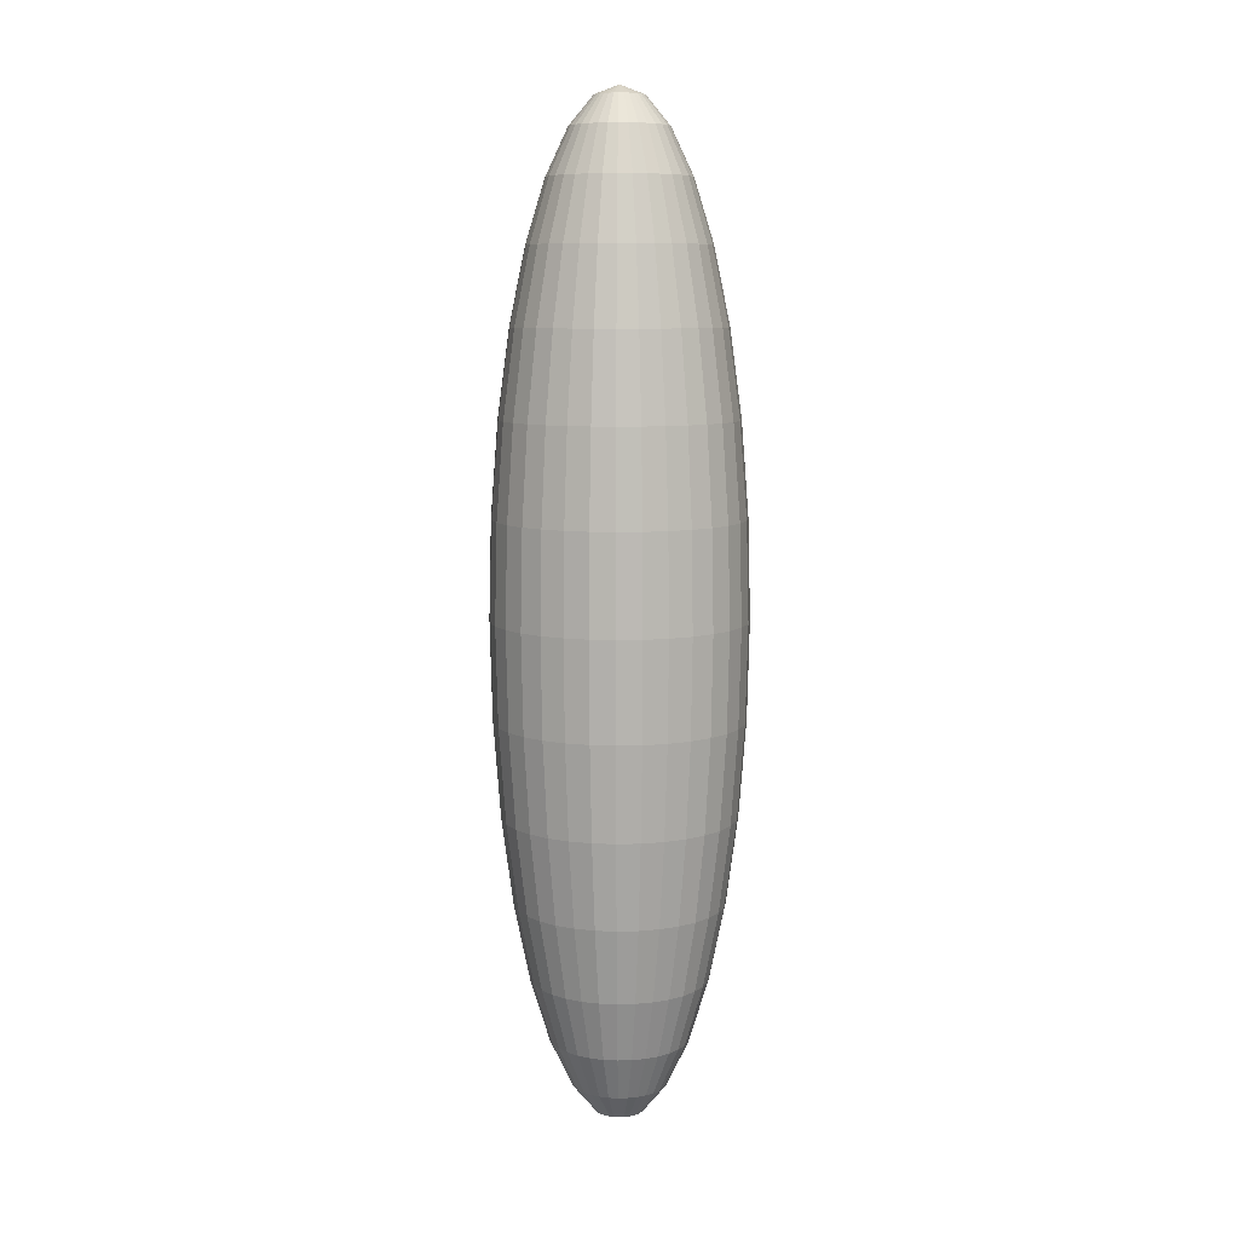
<metadata>
{"format":"obj","ext":"obj","renderer":"f3d","projection":"perspective","resolution":1024,"background":"white","views":[{"elev":8.6,"azim":91.5,"up":"+Z"}]}
</metadata>
<code>
o Sphere
v 0 -0.01951 0.3923
v 0 -0.03827 0.3696
v 0 -0.05556 0.3326
v 0 -0.07071 0.2828
v 0 -0.08315 0.2222
v 0 -0.09239 0.1531
v 0 -0.09808 0.07804
v 0 -0.1 0
v 0 -0.09808 -0.07804
v 0 -0.05556 -0.3326
v -0.003806 -0.01913 0.3923
v -0.007466 -0.03753 0.3696
v -0.01084 -0.05449 0.3326
v -0.01379 -0.06935 0.2828
v -0.01622 -0.08155 0.2222
v -0.01802 -0.09061 0.1531
v -0.01913 -0.09619 0.07804
v -0.01951 -0.09808 0
v -0.01913 -0.09619 -0.07804
v -0.01802 -0.09061 -0.1531
v -0.01622 -0.08155 -0.2222
v -0.01379 -0.06935 -0.2828
v -0.01084 -0.05449 -0.3326
v -0.007466 -0.03753 -0.3696
v -0.003806 -0.01913 -0.3923
v -0.007466 -0.01802 0.3923
v -0.01465 -0.03535 0.3696
v -0.02126 -0.05133 0.3326
v -0.02706 -0.06533 0.2828
v -0.03182 -0.07682 0.2222
v -0.03535 -0.08536 0.1531
v -0.03753 -0.09061 0.07804
v -0.03827 -0.09239 0
v -0.03753 -0.09061 -0.07804
v -0.03535 -0.08536 -0.1531
v -0.03182 -0.07682 -0.2222
v -0.02706 -0.06533 -0.2828
v -0.02126 -0.05133 -0.3326
v -0.01465 -0.03535 -0.3696
v -0.007466 -0.01802 -0.3923
v -0.01084 -0.01622 0.3923
v -0.02126 -0.03182 0.3696
v -0.03087 -0.04619 0.3326
v -0.03929 -0.05879 0.2828
v -0.04619 -0.06913 0.2222
v -0.05133 -0.07682 0.1531
v -0.05449 -0.08155 0.07804
v -0.05556 -0.08315 0
v -0.05449 -0.08155 -0.07804
v -0.05133 -0.07682 -0.1531
v -0.04619 -0.06913 -0.2222
v -0.03929 -0.05879 -0.2828
v -0.03087 -0.04619 -0.3326
v -0.02126 -0.03182 -0.3696
v -0.01084 -0.01622 -0.3923
v -0.01379 -0.01379 0.3923
v -0.02706 -0.02706 0.3696
v -0.03929 -0.03929 0.3326
v -0.05 -0.05 0.2828
v -0.05879 -0.05879 0.2222
v -0.06533 -0.06533 0.1531
v -0.06935 -0.06935 0.07804
v -0.07071 -0.07071 0
v -0.06935 -0.06935 -0.07804
v -0.06533 -0.06533 -0.1531
v -0.05879 -0.05879 -0.2222
v -0.05 -0.05 -0.2828
v -0.03929 -0.03929 -0.3326
v -0.02706 -0.02706 -0.3696
v -0.01379 -0.01379 -0.3923
v -0.01622 -0.01084 0.3923
v -0.03182 -0.02126 0.3696
v -0.04619 -0.03087 0.3326
v -0.05879 -0.03929 0.2828
v -0.06913 -0.04619 0.2222
v -0.07682 -0.05133 0.1531
v -0.08155 -0.05449 0.07804
v -0.08315 -0.05556 0
v -0.08155 -0.05449 -0.07804
v -0.07682 -0.05133 -0.1531
v -0.06913 -0.04619 -0.2222
v -0.05879 -0.03929 -0.2828
v -0.04619 -0.03087 -0.3326
v -0.03182 -0.02126 -0.3696
v -0.01622 -0.01084 -0.3923
v -0.01802 -0.007466 0.3923
v -0.03535 -0.01465 0.3696
v -0.05133 -0.02126 0.3326
v -0.06533 -0.02706 0.2828
v -0.07682 -0.03182 0.2222
v -0.08536 -0.03535 0.1531
v -0.09061 -0.03753 0.07804
v -0.09239 -0.03827 0
v -0.09061 -0.03753 -0.07804
v -0.08536 -0.03535 -0.1531
v -0.07682 -0.03182 -0.2222
v -0.06533 -0.02706 -0.2828
v -0.05133 -0.02126 -0.3326
v -0.03535 -0.01465 -0.3696
v -0.01802 -0.007466 -0.3923
v -0.01913 -0.003806 0.3923
v -0.03753 -0.007466 0.3696
v -0.05449 -0.01084 0.3326
v -0.06935 -0.01379 0.2828
v -0.08155 -0.01622 0.2222
v -0.09061 -0.01802 0.1531
v -0.09619 -0.01913 0.07804
v -0.09808 -0.01951 0
v -0.09619 -0.01913 -0.07804
v -0.09061 -0.01802 -0.1531
v -0.08155 -0.01622 -0.2222
v -0.06935 -0.01379 -0.2828
v -0.05449 -0.01084 -0.3326
v -0.03753 -0.007466 -0.3696
v -0.01913 -0.003806 -0.3923
v -0.01951 0 0.3923
v -0.03827 0 0.3696
v -0.05556 0 0.3326
v -0.07071 0 0.2828
v -0.08315 0 0.2222
v -0.09239 0 0.1531
v -0.09808 0 0.07804
v -0.1 0 0
v -0.09808 0 -0.07804
v -0.09239 0 -0.1531
v -0.08315 0 -0.2222
v -0.07071 0 -0.2828
v -0.05556 0 -0.3326
v -0.03827 0 -0.3696
v -0.01951 0 -0.3923
v -0.01913 0.003806 0.3923
v -0.03753 0.007466 0.3696
v -0.05449 0.01084 0.3326
v -0.06935 0.01379 0.2828
v -0.08155 0.01622 0.2222
v -0.09061 0.01802 0.1531
v -0.09619 0.01913 0.07804
v -0.09808 0.01951 0
v -0.09619 0.01913 -0.07804
v -0.09061 0.01802 -0.1531
v -0.08155 0.01622 -0.2222
v -0.06935 0.01379 -0.2828
v -0.05449 0.01084 -0.3326
v -0.03753 0.007466 -0.3696
v -0.01913 0.003806 -0.3923
v -0.01802 0.007466 0.3923
v -0.03535 0.01465 0.3696
v -0.05133 0.02126 0.3326
v -0.06533 0.02706 0.2828
v -0.07682 0.03182 0.2222
v -0.08536 0.03535 0.1531
v -0.09061 0.03753 0.07804
v -0.09239 0.03827 0
v -0.09061 0.03753 -0.07804
v -0.08536 0.03535 -0.1531
v -0.07682 0.03182 -0.2222
v -0.06533 0.02706 -0.2828
v -0.05133 0.02126 -0.3326
v -0.03535 0.01465 -0.3696
v -0.01802 0.007466 -0.3923
v -0.01622 0.01084 0.3923
v -0.03182 0.02126 0.3696
v -0.04619 0.03087 0.3326
v -0.05879 0.03929 0.2828
v -0.06913 0.04619 0.2222
v -0.07682 0.05133 0.1531
v -0.08155 0.05449 0.07804
v -0.08315 0.05556 0
v -0.08155 0.05449 -0.07804
v -0.07682 0.05133 -0.1531
v -0.06913 0.04619 -0.2222
v -0.05879 0.03929 -0.2828
v -0.04619 0.03087 -0.3326
v -0.03182 0.02126 -0.3696
v -0.01622 0.01084 -0.3923
v -0.01379 0.01379 0.3923
v -0.02706 0.02706 0.3696
v -0.03929 0.03929 0.3326
v -0.05 0.05 0.2828
v -0.05879 0.05879 0.2222
v -0.06533 0.06533 0.1531
v -0.06935 0.06935 0.07804
v -0.07071 0.07071 0
v -0.06935 0.06935 -0.07804
v -0.06533 0.06533 -0.1531
v -0.05879 0.05879 -0.2222
v -0.05 0.05 -0.2828
v -0.03929 0.03929 -0.3326
v -0.02706 0.02706 -0.3696
v -0.01379 0.01379 -0.3923
v -0.01084 0.01622 0.3923
v -0.02126 0.03182 0.3696
v -0.03087 0.04619 0.3326
v -0.03929 0.05879 0.2828
v -0.04619 0.06913 0.2222
v -0.05133 0.07682 0.1531
v -0.05449 0.08155 0.07804
v -0.05556 0.08315 0
v -0.05449 0.08155 -0.07804
v -0.05133 0.07682 -0.1531
v -0.04619 0.06913 -0.2222
v -0.03929 0.05879 -0.2828
v -0.03087 0.04619 -0.3326
v -0.02126 0.03182 -0.3696
v -0.01084 0.01622 -0.3923
v 0 0 -0.4
v -0.007466 0.01802 0.3923
v -0.01465 0.03535 0.3696
v -0.02126 0.05133 0.3326
v -0.02706 0.06533 0.2828
v -0.03182 0.07682 0.2222
v -0.03535 0.08536 0.1531
v -0.03753 0.09061 0.07804
v -0.03827 0.09239 0
v -0.03753 0.09061 -0.07804
v -0.03535 0.08536 -0.1531
v -0.03182 0.07682 -0.2222
v -0.02706 0.06533 -0.2828
v -0.02126 0.05133 -0.3326
v -0.01465 0.03535 -0.3696
v -0.007466 0.01802 -0.3923
v -0.003806 0.01913 0.3923
v -0.007466 0.03753 0.3696
v -0.01084 0.05449 0.3326
v -0.01379 0.06935 0.2828
v -0.01622 0.08155 0.2222
v -0.01802 0.09061 0.1531
v -0.01913 0.09619 0.07804
v -0.01951 0.09808 0
v -0.01913 0.09619 -0.07804
v -0.01802 0.09061 -0.1531
v -0.01622 0.08155 -0.2222
v -0.01379 0.06935 -0.2828
v -0.01084 0.05449 -0.3326
v -0.007466 0.03753 -0.3696
v -0.003806 0.01913 -0.3923
v 0 0.01951 0.3923
v -0 0.03827 0.3696
v -0 0.05556 0.3326
v 0 0.07071 0.2828
v 0 0.08315 0.2222
v -0 0.09239 0.1531
v 0 0.09808 0.07804
v 0 0.1 0
v 0 0.09808 -0.07804
v -0 0.09239 -0.1531
v 0 0.08315 -0.2222
v 0 0.07071 -0.2828
v 0 0.05556 -0.3326
v -0 0.03827 -0.3696
v -0 0.01951 -0.3923
v 0.003806 0.01913 0.3923
v 0.007466 0.03753 0.3696
v 0.01084 0.05449 0.3326
v 0.01379 0.06935 0.2828
v 0.01622 0.08155 0.2222
v 0.01802 0.09061 0.1531
v 0.01913 0.09619 0.07804
v 0.01951 0.09808 0
v 0.01913 0.09619 -0.07804
v 0.01802 0.09061 -0.1531
v 0.01622 0.08155 -0.2222
v 0.01379 0.06935 -0.2828
v 0.01084 0.05449 -0.3326
v 0.007466 0.03753 -0.3696
v 0.003806 0.01913 -0.3923
v 0.007466 0.01802 0.3923
v 0.01465 0.03535 0.3696
v 0.02126 0.05133 0.3326
v 0.02706 0.06533 0.2828
v 0.03182 0.07682 0.2222
v 0.03535 0.08536 0.1531
v 0.03753 0.09061 0.07804
v 0.03827 0.09239 0
v 0.03753 0.09061 -0.07804
v 0.03535 0.08536 -0.1531
v 0.03182 0.07682 -0.2222
v 0.02706 0.06533 -0.2828
v 0.02126 0.05133 -0.3326
v 0.01465 0.03535 -0.3696
v 0.007466 0.01802 -0.3923
v 0.01084 0.01622 0.3923
v 0.02126 0.03182 0.3696
v 0.03087 0.04619 0.3326
v 0.03929 0.05879 0.2828
v 0.04619 0.06913 0.2222
v 0.05133 0.07682 0.1531
v 0.05449 0.08155 0.07804
v 0.05556 0.08315 0
v 0.05449 0.08155 -0.07804
v 0.05133 0.07682 -0.1531
v 0.04619 0.06913 -0.2222
v 0.03929 0.05879 -0.2828
v 0.03087 0.04619 -0.3326
v 0.02126 0.03182 -0.3696
v 0.01084 0.01622 -0.3923
v 0 0 0.4
v 0.01379 0.01379 0.3923
v 0.02706 0.02706 0.3696
v 0.03929 0.03929 0.3326
v 0.05 0.05 0.2828
v 0.05879 0.05879 0.2222
v 0.06533 0.06533 0.1531
v 0.06935 0.06935 0.07804
v 0.07071 0.07071 0
v 0.06935 0.06935 -0.07804
v 0.06533 0.06533 -0.1531
v 0.05879 0.05879 -0.2222
v 0.05 0.05 -0.2828
v 0.03929 0.03929 -0.3326
v 0.02706 0.02706 -0.3696
v 0.01379 0.01379 -0.3923
v 0.01622 0.01084 0.3923
v 0.03182 0.02126 0.3696
v 0.04619 0.03087 0.3326
v 0.05879 0.03929 0.2828
v 0.06913 0.04619 0.2222
v 0.07682 0.05133 0.1531
v 0.08155 0.05449 0.07804
v 0.08315 0.05556 0
v 0.08155 0.05449 -0.07804
v 0.07682 0.05133 -0.1531
v 0.06913 0.04619 -0.2222
v 0.05879 0.03929 -0.2828
v 0.04619 0.03087 -0.3326
v 0.03182 0.02126 -0.3696
v 0.01622 0.01084 -0.3923
v 0.01802 0.007466 0.3923
v 0.03535 0.01465 0.3696
v 0.05133 0.02126 0.3326
v 0.06533 0.02706 0.2828
v 0.07682 0.03182 0.2222
v 0.08536 0.03535 0.1531
v 0.09061 0.03753 0.07804
v 0.09239 0.03827 0
v 0.09061 0.03753 -0.07804
v 0.08536 0.03535 -0.1531
v 0.07682 0.03182 -0.2222
v 0.06533 0.02706 -0.2828
v 0.05133 0.02126 -0.3326
v 0.03535 0.01465 -0.3696
v 0.01802 0.007466 -0.3923
v 0.01913 0.003806 0.3923
v 0.03753 0.007466 0.3696
v 0.05449 0.01084 0.3326
v 0.06935 0.01379 0.2828
v 0.08155 0.01622 0.2222
v 0.09061 0.01802 0.1531
v 0.09619 0.01913 0.07804
v 0.09808 0.01951 0
v 0.09619 0.01913 -0.07804
v 0.09061 0.01802 -0.1531
v 0.08155 0.01622 -0.2222
v 0.06935 0.01379 -0.2828
v 0.05449 0.01084 -0.3326
v 0.03753 0.007466 -0.3696
v 0.01913 0.003806 -0.3923
v 0.01951 0 0.3923
v 0.03827 0 0.3696
v 0.05556 0 0.3326
v 0.07071 0 0.2828
v 0.08315 0 0.2222
v 0.09239 0 0.1531
v 0.09808 0 0.07804
v 0.1 0 0
v 0.09808 0 -0.07804
v 0.09239 0 -0.1531
v 0.08315 0 -0.2222
v 0.07071 0 -0.2828
v 0.05556 0 -0.3326
v 0.03827 0 -0.3696
v 0.01951 0 -0.3923
v 0.01913 -0.003806 0.3923
v 0.03753 -0.007466 0.3696
v 0.05449 -0.01084 0.3326
v 0.06935 -0.01379 0.2828
v 0.08155 -0.01622 0.2222
v 0.09061 -0.01802 0.1531
v 0.09619 -0.01913 0.07804
v 0.09808 -0.01951 0
v 0.09619 -0.01913 -0.07804
v 0.09061 -0.01802 -0.1531
v 0.08155 -0.01622 -0.2222
v 0.06935 -0.01379 -0.2828
v 0.05449 -0.01084 -0.3326
v 0.03753 -0.007466 -0.3696
v 0.01913 -0.003806 -0.3923
v 0.01802 -0.007466 0.3923
v 0.03535 -0.01465 0.3696
v 0.05133 -0.02126 0.3326
v 0.06533 -0.02706 0.2828
v 0.07682 -0.03182 0.2222
v 0.08536 -0.03535 0.1531
v 0.09061 -0.03753 0.07804
v 0.09239 -0.03827 0
v 0.09061 -0.03753 -0.07804
v 0.08536 -0.03535 -0.1531
v 0.07682 -0.03182 -0.2222
v 0.06533 -0.02706 -0.2828
v 0.05133 -0.02126 -0.3326
v 0.03535 -0.01465 -0.3696
v 0.01802 -0.007466 -0.3923
v 0.01622 -0.01084 0.3923
v 0.03182 -0.02126 0.3696
v 0.04619 -0.03087 0.3326
v 0.05879 -0.03929 0.2828
v 0.06913 -0.04619 0.2222
v 0.07682 -0.05133 0.1531
v 0.08155 -0.05449 0.07804
v 0.08315 -0.05556 0
v 0.08155 -0.05449 -0.07804
v 0.07682 -0.05133 -0.1531
v 0.06913 -0.04619 -0.2222
v 0.05879 -0.03929 -0.2828
v 0.04619 -0.03087 -0.3326
v 0.03182 -0.02126 -0.3696
v 0.01622 -0.01084 -0.3923
v 0.01379 -0.01379 0.3923
v 0.02706 -0.02706 0.3696
v 0.03929 -0.03929 0.3326
v 0.05 -0.05 0.2828
v 0.05879 -0.05879 0.2222
v 0.06533 -0.06533 0.1531
v 0.06935 -0.06935 0.07804
v 0.07071 -0.07071 0
v 0.06935 -0.06935 -0.07804
v 0.06533 -0.06533 -0.1531
v 0.05879 -0.05879 -0.2222
v 0.05 -0.05 -0.2828
v 0.03929 -0.03929 -0.3326
v 0.02706 -0.02706 -0.3696
v 0.01379 -0.01379 -0.3923
v 0.01084 -0.01622 0.3923
v 0.02126 -0.03182 0.3696
v 0.03087 -0.04619 0.3326
v 0.03929 -0.05879 0.2828
v 0.04619 -0.06913 0.2222
v 0.05133 -0.07682 0.1531
v 0.05449 -0.08155 0.07804
v 0.05556 -0.08315 0
v 0.05449 -0.08155 -0.07804
v 0.05133 -0.07682 -0.1531
v 0.04619 -0.06913 -0.2222
v 0.03929 -0.05879 -0.2828
v 0.03087 -0.04619 -0.3326
v 0.02126 -0.03182 -0.3696
v 0.01084 -0.01622 -0.3923
v 0.007466 -0.01802 0.3923
v 0.01465 -0.03535 0.3696
v 0.02126 -0.05133 0.3326
v 0.02706 -0.06533 0.2828
v 0.03182 -0.07682 0.2222
v 0.03535 -0.08536 0.1531
v 0.03753 -0.09061 0.07804
v 0.03827 -0.09239 0
v 0.03753 -0.09061 -0.07804
v 0.03535 -0.08536 -0.1531
v 0.03182 -0.07682 -0.2222
v 0.02706 -0.06533 -0.2828
v 0.02126 -0.05133 -0.3326
v 0.01465 -0.03535 -0.3696
v 0.007466 -0.01802 -0.3923
v 0.003806 -0.01913 0.3923
v 0.007466 -0.03753 0.3696
v 0.01084 -0.05449 0.3326
v 0.01379 -0.06935 0.2828
v 0.01622 -0.08155 0.2222
v 0.01802 -0.09061 0.1531
v 0.01913 -0.09619 0.07804
v 0.01951 -0.09808 0
v 0.01913 -0.09619 -0.07804
v 0.01802 -0.09061 -0.1531
v 0.01622 -0.08155 -0.2222
v 0.01379 -0.06935 -0.2828
v 0.01084 -0.05449 -0.3326
v 0.007466 -0.03753 -0.3696
v 0.003806 -0.01913 -0.3923
v -0 -0.09239 -0.1531
v -0 -0.08315 -0.2222
v -0 -0.07071 -0.2828
v -0 -0.03827 -0.3696
v -0 -0.01951 -0.3923
f 3 2 12 13
f 479 478 20 21
f 4 3 13 14
f 480 479 21 22
f 5 4 14 15
f 10 480 22 23
f 6 5 15 16
f 481 10 23 24
f 7 6 16 17
f 482 481 24 25
f 8 7 17 18
f 1 297 11
f 206 482 25
f 9 8 18 19
f 2 1 11 12
f 478 9 19 20
f 19 18 33 34
f 12 11 26 27
f 20 19 34 35
f 13 12 27 28
f 21 20 35 36
f 14 13 28 29
f 22 21 36 37
f 15 14 29 30
f 23 22 37 38
f 16 15 30 31
f 24 23 38 39
f 17 16 31 32
f 25 24 39 40
f 18 17 32 33
f 11 297 26
f 206 25 40
f 38 37 52 53
f 31 30 45 46
f 39 38 53 54
f 32 31 46 47
f 40 39 54 55
f 33 32 47 48
f 26 297 41
f 206 40 55
f 34 33 48 49
f 27 26 41 42
f 35 34 49 50
f 28 27 42 43
f 36 35 50 51
f 29 28 43 44
f 37 36 51 52
f 30 29 44 45
f 50 49 64 65
f 43 42 57 58
f 51 50 65 66
f 44 43 58 59
f 52 51 66 67
f 45 44 59 60
f 53 52 67 68
f 46 45 60 61
f 54 53 68 69
f 47 46 61 62
f 55 54 69 70
f 48 47 62 63
f 41 297 56
f 206 55 70
f 49 48 63 64
f 42 41 56 57
f 69 68 83 84
f 62 61 76 77
f 70 69 84 85
f 63 62 77 78
f 56 297 71
f 206 70 85
f 64 63 78 79
f 57 56 71 72
f 65 64 79 80
f 58 57 72 73
f 66 65 80 81
f 59 58 73 74
f 67 66 81 82
f 60 59 74 75
f 68 67 82 83
f 61 60 75 76
f 73 72 87 88
f 81 80 95 96
f 74 73 88 89
f 82 81 96 97
f 75 74 89 90
f 83 82 97 98
f 76 75 90 91
f 84 83 98 99
f 77 76 91 92
f 85 84 99 100
f 78 77 92 93
f 71 297 86
f 206 85 100
f 79 78 93 94
f 72 71 86 87
f 80 79 94 95
f 92 91 106 107
f 100 99 114 115
f 93 92 107 108
f 86 297 101
f 206 100 115
f 94 93 108 109
f 87 86 101 102
f 95 94 109 110
f 88 87 102 103
f 96 95 110 111
f 89 88 103 104
f 97 96 111 112
f 90 89 104 105
f 98 97 112 113
f 91 90 105 106
f 99 98 113 114
f 111 110 125 126
f 104 103 118 119
f 112 111 126 127
f 105 104 119 120
f 113 112 127 128
f 106 105 120 121
f 114 113 128 129
f 107 106 121 122
f 115 114 129 130
f 108 107 122 123
f 101 297 116
f 206 115 130
f 109 108 123 124
f 102 101 116 117
f 110 109 124 125
f 103 102 117 118
f 130 129 144 145
f 123 122 137 138
f 116 297 131
f 206 130 145
f 124 123 138 139
f 117 116 131 132
f 125 124 139 140
f 118 117 132 133
f 126 125 140 141
f 119 118 133 134
f 127 126 141 142
f 120 119 134 135
f 128 127 142 143
f 121 120 135 136
f 129 128 143 144
f 122 121 136 137
f 134 133 148 149
f 142 141 156 157
f 135 134 149 150
f 143 142 157 158
f 136 135 150 151
f 144 143 158 159
f 137 136 151 152
f 145 144 159 160
f 138 137 152 153
f 131 297 146
f 206 145 160
f 139 138 153 154
f 132 131 146 147
f 140 139 154 155
f 133 132 147 148
f 141 140 155 156
f 153 152 167 168
f 146 297 161
f 206 160 175
f 154 153 168 169
f 147 146 161 162
f 155 154 169 170
f 148 147 162 163
f 156 155 170 171
f 149 148 163 164
f 157 156 171 172
f 150 149 164 165
f 158 157 172 173
f 151 150 165 166
f 159 158 173 174
f 152 151 166 167
f 160 159 174 175
f 172 171 186 187
f 165 164 179 180
f 173 172 187 188
f 166 165 180 181
f 174 173 188 189
f 167 166 181 182
f 175 174 189 190
f 168 167 182 183
f 161 297 176
f 206 175 190
f 169 168 183 184
f 162 161 176 177
f 170 169 184 185
f 163 162 177 178
f 171 170 185 186
f 164 163 178 179
f 206 190 205
f 184 183 198 199
f 177 176 191 192
f 185 184 199 200
f 178 177 192 193
f 186 185 200 201
f 179 178 193 194
f 187 186 201 202
f 180 179 194 195
f 188 187 202 203
f 181 180 195 196
f 189 188 203 204
f 182 181 196 197
f 190 189 204 205
f 183 182 197 198
f 176 297 191
f 203 202 218 219
f 196 195 211 212
f 204 203 219 220
f 197 196 212 213
f 205 204 220 221
f 198 197 213 214
f 191 297 207
f 206 205 221
f 199 198 214 215
f 192 191 207 208
f 200 199 215 216
f 193 192 208 209
f 201 200 216 217
f 194 193 209 210
f 202 201 217 218
f 195 194 210 211
f 208 207 222 223
f 216 215 230 231
f 209 208 223 224
f 217 216 231 232
f 210 209 224 225
f 218 217 232 233
f 211 210 225 226
f 219 218 233 234
f 212 211 226 227
f 220 219 234 235
f 213 212 227 228
f 221 220 235 236
f 214 213 228 229
f 207 297 222
f 206 221 236
f 215 214 229 230
f 227 226 241 242
f 235 234 249 250
f 228 227 242 243
f 236 235 250 251
f 229 228 243 244
f 222 297 237
f 206 236 251
f 230 229 244 245
f 223 222 237 238
f 231 230 245 246
f 224 223 238 239
f 232 231 246 247
f 225 224 239 240
f 233 232 247 248
f 226 225 240 241
f 234 233 248 249
f 246 245 260 261
f 239 238 253 254
f 247 246 261 262
f 240 239 254 255
f 248 247 262 263
f 241 240 255 256
f 249 248 263 264
f 242 241 256 257
f 250 249 264 265
f 243 242 257 258
f 251 250 265 266
f 244 243 258 259
f 237 297 252
f 206 251 266
f 245 244 259 260
f 238 237 252 253
f 265 264 279 280
f 258 257 272 273
f 266 265 280 281
f 259 258 273 274
f 252 297 267
f 206 266 281
f 260 259 274 275
f 253 252 267 268
f 261 260 275 276
f 254 253 268 269
f 262 261 276 277
f 255 254 269 270
f 263 262 277 278
f 256 255 270 271
f 264 263 278 279
f 257 256 271 272
f 269 268 283 284
f 277 276 291 292
f 270 269 284 285
f 278 277 292 293
f 271 270 285 286
f 279 278 293 294
f 272 271 286 287
f 280 279 294 295
f 273 272 287 288
f 281 280 295 296
f 274 273 288 289
f 267 297 282
f 206 281 296
f 275 274 289 290
f 268 267 282 283
f 276 275 290 291
f 288 287 303 304
f 296 295 311 312
f 289 288 304 305
f 282 297 298
f 206 296 312
f 290 289 305 306
f 283 282 298 299
f 291 290 306 307
f 284 283 299 300
f 292 291 307 308
f 285 284 300 301
f 293 292 308 309
f 286 285 301 302
f 294 293 309 310
f 287 286 302 303
f 295 294 310 311
f 308 307 322 323
f 301 300 315 316
f 309 308 323 324
f 302 301 316 317
f 310 309 324 325
f 303 302 317 318
f 311 310 325 326
f 304 303 318 319
f 312 311 326 327
f 305 304 319 320
f 298 297 313
f 206 312 327
f 306 305 320 321
f 299 298 313 314
f 307 306 321 322
f 300 299 314 315
f 327 326 341 342
f 320 319 334 335
f 313 297 328
f 206 327 342
f 321 320 335 336
f 314 313 328 329
f 322 321 336 337
f 315 314 329 330
f 323 322 337 338
f 316 315 330 331
f 324 323 338 339
f 317 316 331 332
f 325 324 339 340
f 318 317 332 333
f 326 325 340 341
f 319 318 333 334
f 339 338 353 354
f 332 331 346 347
f 340 339 354 355
f 333 332 347 348
f 341 340 355 356
f 334 333 348 349
f 342 341 356 357
f 335 334 349 350
f 328 297 343
f 206 342 357
f 336 335 350 351
f 329 328 343 344
f 337 336 351 352
f 330 329 344 345
f 338 337 352 353
f 331 330 345 346
f 343 297 358
f 206 357 372
f 351 350 365 366
f 344 343 358 359
f 352 351 366 367
f 345 344 359 360
f 353 352 367 368
f 346 345 360 361
f 354 353 368 369
f 347 346 361 362
f 355 354 369 370
f 348 347 362 363
f 356 355 370 371
f 349 348 363 364
f 357 356 371 372
f 350 349 364 365
f 362 361 376 377
f 370 369 384 385
f 363 362 377 378
f 371 370 385 386
f 364 363 378 379
f 372 371 386 387
f 365 364 379 380
f 358 297 373
f 206 372 387
f 366 365 380 381
f 359 358 373 374
f 367 366 381 382
f 360 359 374 375
f 368 367 382 383
f 361 360 375 376
f 369 368 383 384
f 381 380 395 396
f 374 373 388 389
f 382 381 396 397
f 375 374 389 390
f 383 382 397 398
f 376 375 390 391
f 384 383 398 399
f 377 376 391 392
f 385 384 399 400
f 378 377 392 393
f 386 385 400 401
f 379 378 393 394
f 387 386 401 402
f 380 379 394 395
f 373 297 388
f 206 387 402
f 400 399 414 415
f 393 392 407 408
f 401 400 415 416
f 394 393 408 409
f 402 401 416 417
f 395 394 409 410
f 388 297 403
f 206 402 417
f 396 395 410 411
f 389 388 403 404
f 397 396 411 412
f 390 389 404 405
f 398 397 412 413
f 391 390 405 406
f 399 398 413 414
f 392 391 406 407
f 404 403 418 419
f 412 411 426 427
f 405 404 419 420
f 413 412 427 428
f 406 405 420 421
f 414 413 428 429
f 407 406 421 422
f 415 414 429 430
f 408 407 422 423
f 416 415 430 431
f 409 408 423 424
f 417 416 431 432
f 410 409 424 425
f 403 297 418
f 206 417 432
f 411 410 425 426
f 423 422 437 438
f 431 430 445 446
f 424 423 438 439
f 432 431 446 447
f 425 424 439 440
f 418 297 433
f 206 432 447
f 426 425 440 441
f 419 418 433 434
f 427 426 441 442
f 420 419 434 435
f 428 427 442 443
f 421 420 435 436
f 429 428 443 444
f 422 421 436 437
f 430 429 444 445
f 442 441 456 457
f 435 434 449 450
f 443 442 457 458
f 436 435 450 451
f 444 443 458 459
f 437 436 451 452
f 445 444 459 460
f 438 437 452 453
f 446 445 460 461
f 439 438 453 454
f 447 446 461 462
f 440 439 454 455
f 433 297 448
f 206 447 462
f 441 440 455 456
f 434 433 448 449
f 461 460 475 476
f 454 453 468 469
f 462 461 476 477
f 455 454 469 470
f 448 297 463
f 206 462 477
f 456 455 470 471
f 449 448 463 464
f 457 456 471 472
f 450 449 464 465
f 458 457 472 473
f 451 450 465 466
f 459 458 473 474
f 452 451 466 467
f 460 459 474 475
f 453 452 467 468
f 473 472 478 479
f 466 465 3 4
f 474 473 479 480
f 467 466 4 5
f 475 474 480 10
f 468 467 5 6
f 476 475 10 481
f 469 468 6 7
f 477 476 481 482
f 470 469 7 8
f 463 297 1
f 206 477 482
f 471 470 8 9
f 464 463 1 2
f 472 471 9 478
f 465 464 2 3

</code>
